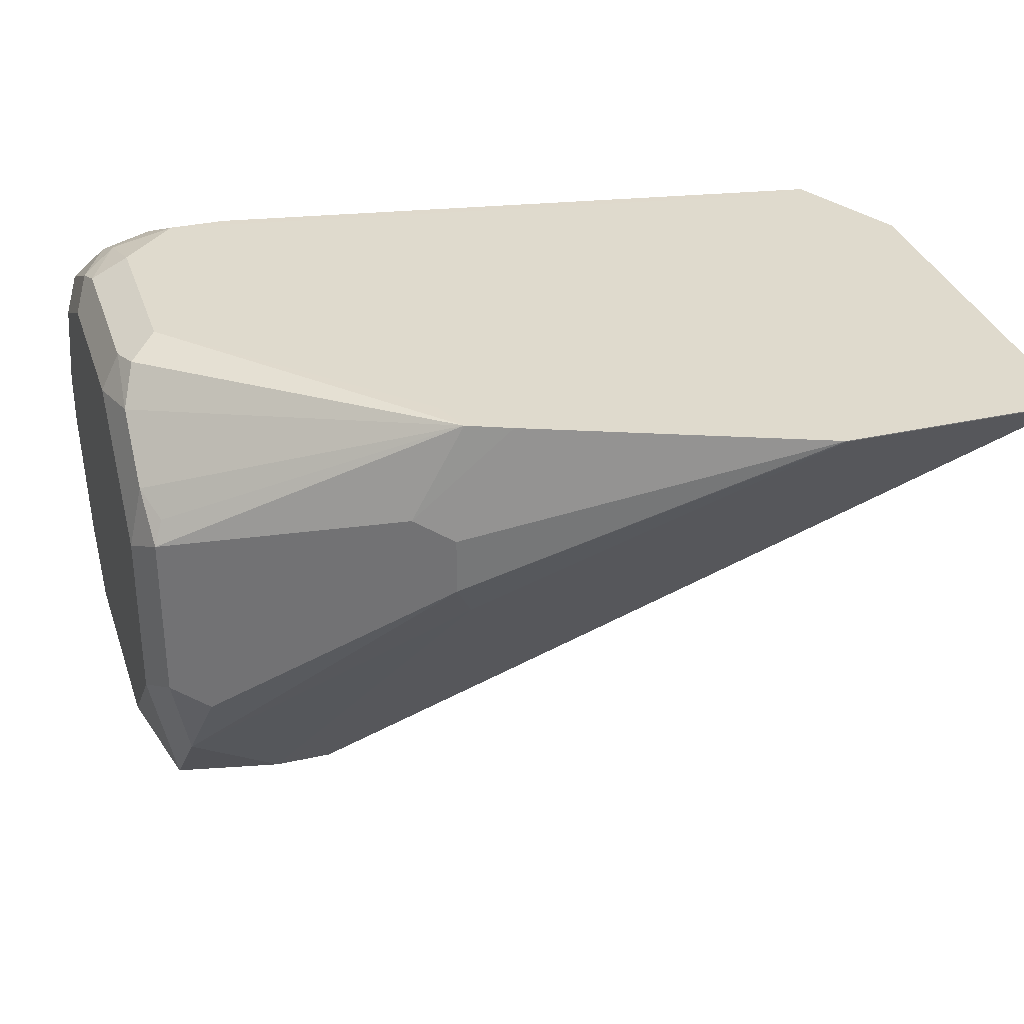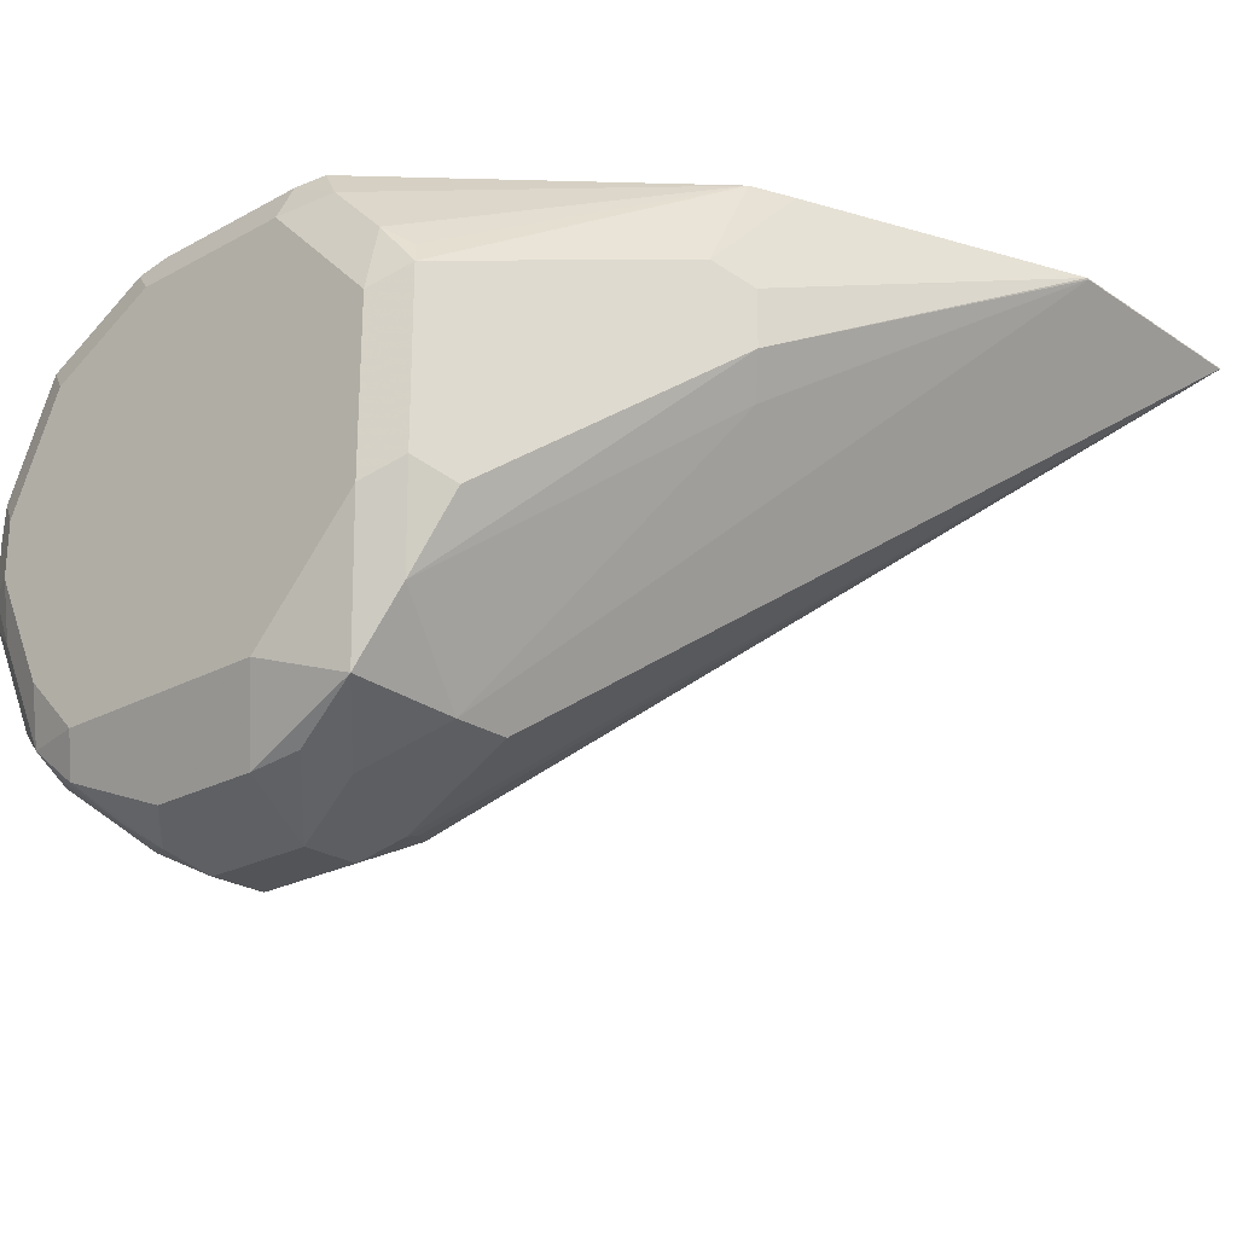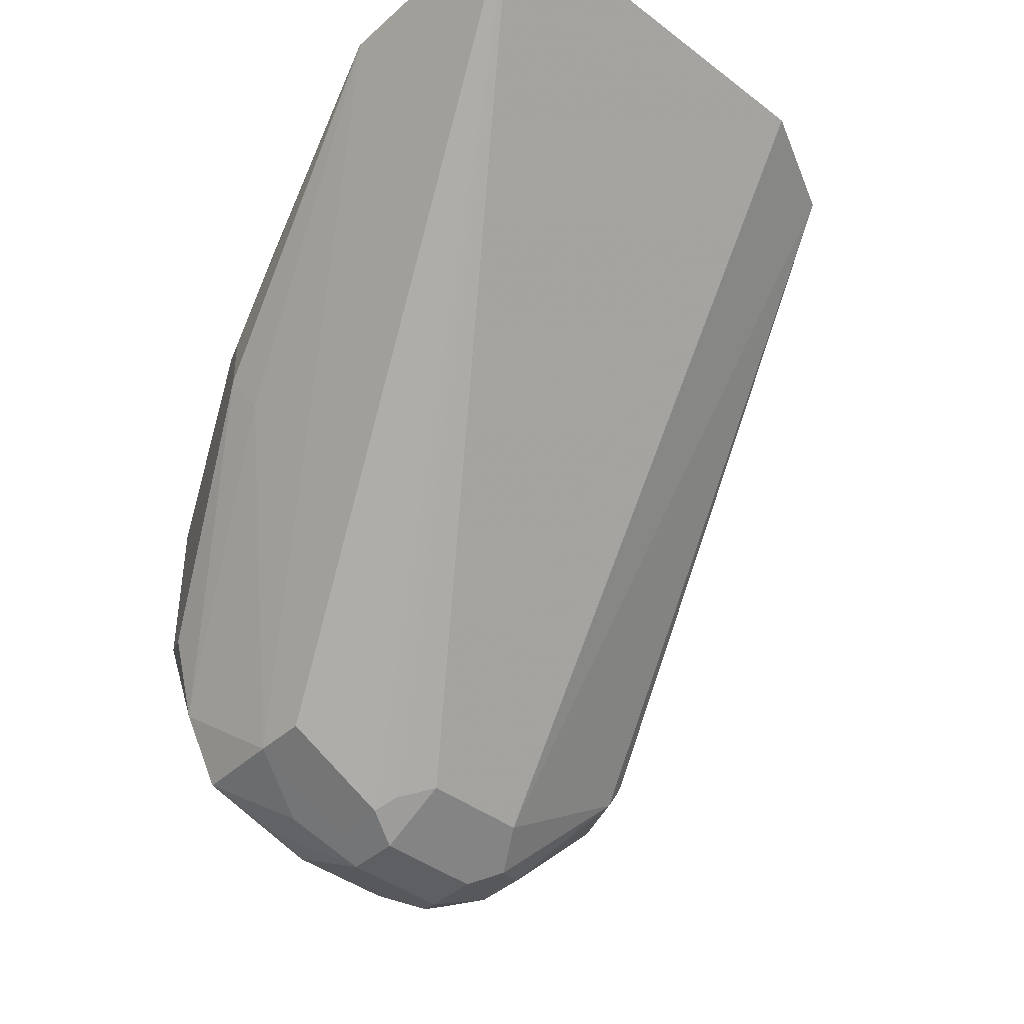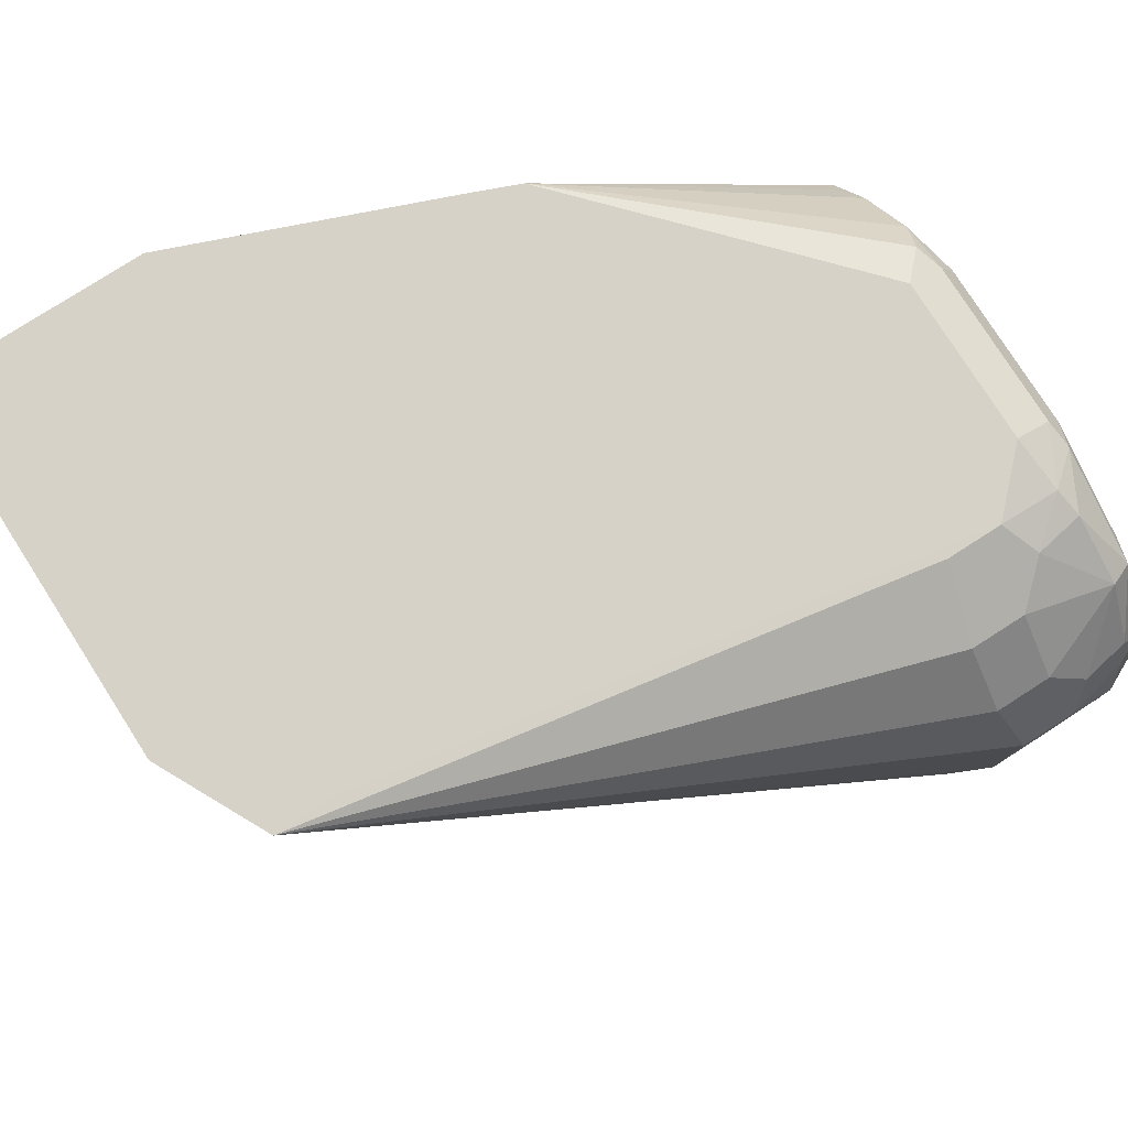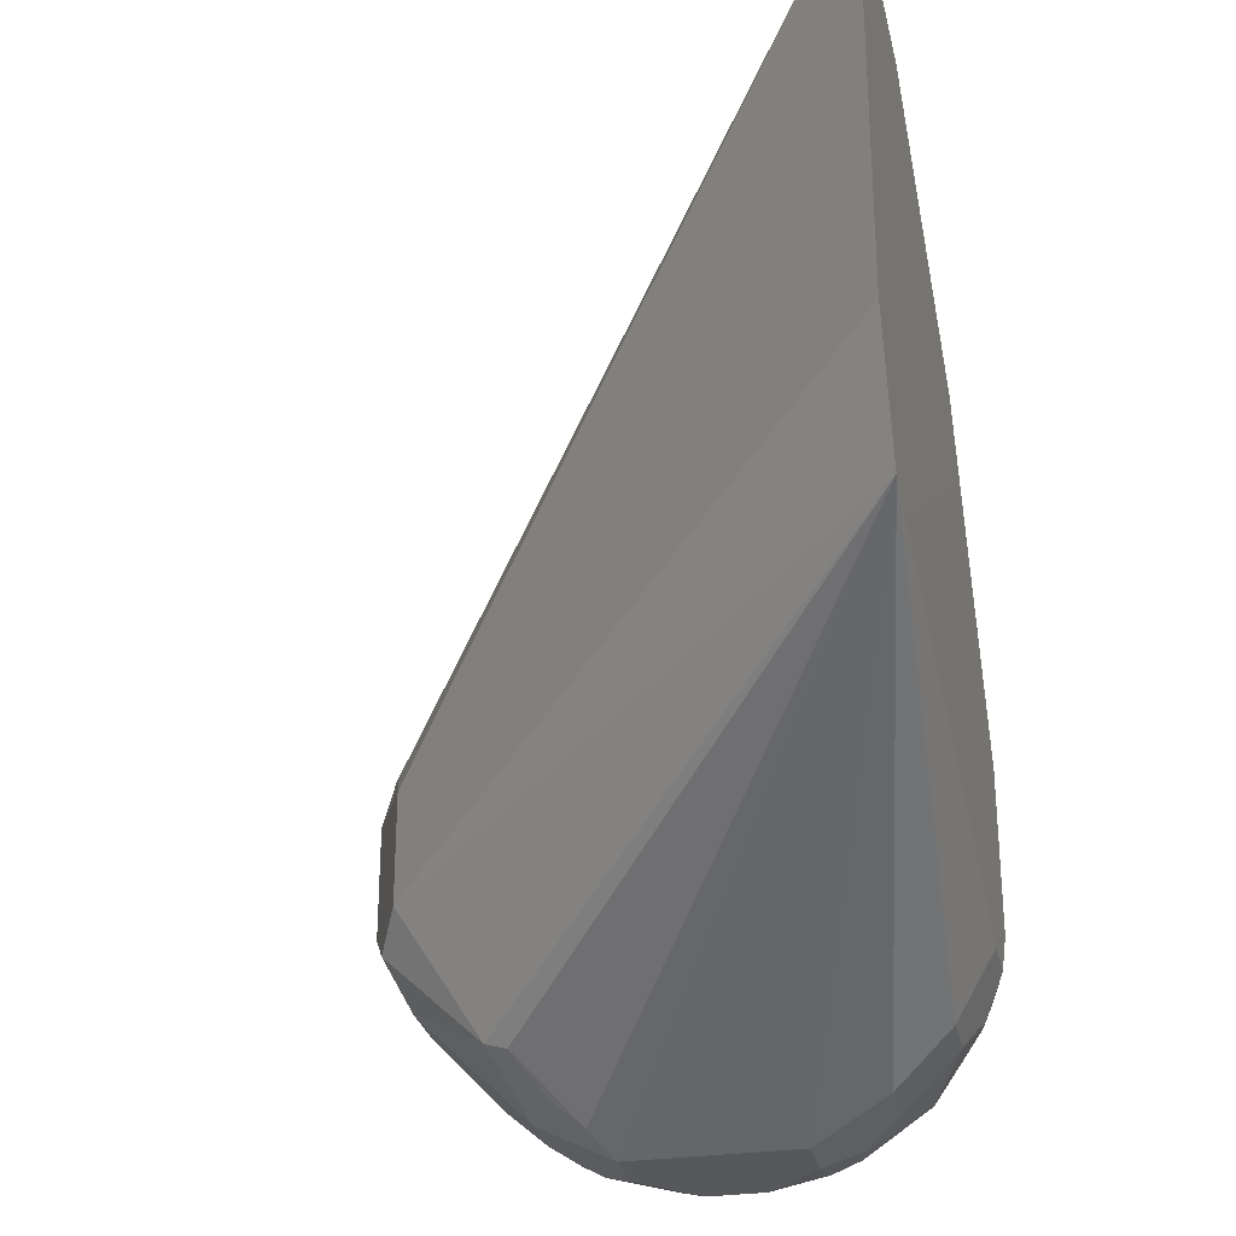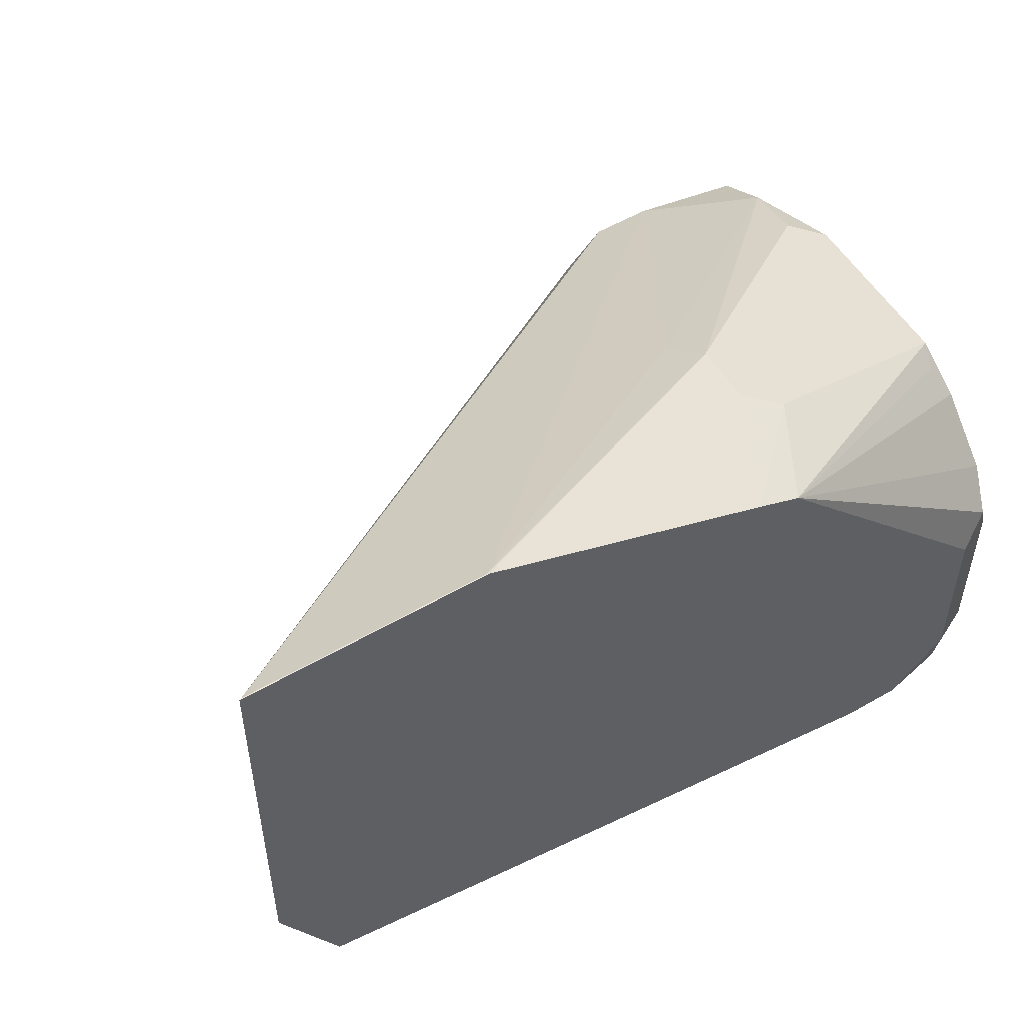
<metadata>
{"format":"obj","ext":"obj","renderer":"f3d","projection":"perspective","resolution":1024,"background":"white","views":[{"elev":32.9,"azim":-17.2,"up":"+Y"},{"elev":-23.6,"azim":-47.8,"up":"+Y"},{"elev":-41.5,"azim":47.3,"up":"+Y"},{"elev":78.6,"azim":147.4,"up":"+Y"},{"elev":-28.7,"azim":102.4,"up":"+Z"},{"elev":54.5,"azim":148.5,"up":"+Z"}]}
</metadata>
<code>
v -0.1933 -0.2442 -0.1221
v -0.1933 -0.2747 -0.1221
v -0.2035 -0.2442 -0.1221
v -0.1899 -0.2306 -0.1153
v -0.08108 -0.2135 -0.07155
v -0.1933 -0.2883 -0.1153
v -0.2035 -0.2747 -0.1221
v -0.1865 -0.2781 -0.1187
v -0.1882 -0.2824 -0.117
v -0.2069 -0.2374 -0.1187
v -0.2137 -0.2544 -0.1221
v -0.2149 -0.2442 -0.1196
v -0.2001 -0.2306 -0.1153
v -0.1899 -0.2205 -0.1051
v -0.1781 -0.2925 -0.1068
v -0.1764 -0.2883 -0.1085
v -0.1933 -0.2137 -0.09156
v -0.09159 -0.2135 -0.07155
v -0.0709 -0.2135 -0.05119
v -0.1798 -0.3086 -0.0814
v -0.1933 -0.3086 -0.09496
v -0.2035 -0.2883 -0.1153
v -0.1831 -0.2836 -0.1145
v -0.2086 -0.2798 -0.1196
v -0.2137 -0.2646 -0.1221
v -0.2162 -0.2391 -0.117
v -0.2171 -0.2272 -0.1085
v -0.2188 -0.2696 -0.1196
v -0.2205 -0.2544 -0.1187
v -0.2213 -0.2493 -0.117
v -0.2001 -0.2205 -0.1051
v -0.1882 -0.3129 -0.08649
v -0.1831 -0.2989 -0.1017
v -0.2035 -0.2137 -0.09156
v -0.09225 -0.2135 -0.0713
v -0.0709 -0.2135 0.01996
v -0.1798 -0.3086 -0.06104
v -0.2035 -0.3086 -0.09496
v -0.2137 -0.2985 -0.1051
v -0.2137 -0.2849 -0.1157
v -0.2213 -0.2289 -0.1068
v -0.2162 -0.2188 -0.09665
v -0.2069 -0.2171 -0.09835
v -0.2188 -0.29 -0.1094
v -0.2213 -0.2951 -0.103
v -0.2213 -0.2747 -0.1132
v -0.2205 -0.2646 -0.1187
v -0.2239 -0.2646 -0.1119
v -0.2239 -0.2544 -0.1119
v -0.1865 -0.312 -0.06104
v -0.1933 -0.3154 -0.06104
v -0.1933 -0.3154 -0.0814
v -0.2035 -0.3154 -0.0814
v -0.2035 -0.312 -0.08817
v -0.2149 -0.2162 -0.09156
v -0.2137 -0.2137 -0.0814
v -0.1662 -0.2135 -0.02374
v -0.1123 -0.2135 0.01996
v -0.07097 -0.2136 0.01996
v -0.1899 -0.312 -0.05425
v -0.1857 -0.3103 -0.05595
v -0.2103 -0.312 -0.08479
v -0.2086 -0.3103 -0.08902
v -0.2137 -0.3078 -0.0903
v -0.2188 -0.3002 -0.0992
v -0.2239 -0.234 -0.1017
v -0.2213 -0.2188 -0.08649
v -0.2205 -0.3019 -0.09496
v -0.2239 -0.2951 -0.09156
v -0.2239 -0.2849 -0.1017
v -0.2035 -0.3154 -0.06104
v -0.2205 -0.2171 -0.0814
v -0.2188 -0.2162 -0.0458
v -0.2137 -0.2137 -0.05089
v -0.173 -0.2135 -0.01019
v -0.1696 -0.2135 -0.01697
v -0.1119 -0.2137 0.01996
v -0.1628 -0.2135 -6.76e-06
v -0.173 -0.234 -6.76e-06
v -0.173 -0.2442 -6.76e-06
v -0.07124 -0.2137 0.01996
v -0.1899 -0.3019 -0.03392
v -0.2001 -0.312 -0.05425
v -0.2103 -0.312 -0.06443
v -0.2171 -0.3086 -0.07801
v -0.2239 -0.2239 -0.0814
v -0.2205 -0.2171 -0.05089
v -0.2239 -0.2239 -0.05089
v -0.2239 -0.2951 -0.05089
v -0.2069 -0.3086 -0.0475
v -0.2188 -0.3002 -0.03562
v -0.2154 -0.3069 -0.04919
v -0.2171 -0.3086 -0.05765
v -0.2213 -0.2226 -0.04071
v -0.1705 -0.2135 -0.003177
v -0.1696 -0.251 -0.0034
v -0.2001 -0.3019 -0.03392
v -0.1798 -0.2306 -0.0034
v -0.2137 -0.2442 -0.02035
v -0.2137 -0.2747 -0.02035
v -0.2171 -0.2883 -0.02714
v -0.2239 -0.2442 -0.03053
v -0.2213 -0.2328 -0.03053
v -0.2239 -0.2747 -0.03053
v -0.2205 -0.3019 -0.05425
v -0.2188 -0.2798 -0.02544
v -0.2188 -0.2366 -0.02544
v -0.2205 -0.2408 -0.02374
v -0.2205 -0.2713 -0.02374
f 51 83 71
f 53 71 84
f 53 84 62
f 53 62 54
f 55 67 72
f 55 72 56
f 56 72 73
f 56 73 74
f 56 74 75
f 56 75 76
f 62 64 63
f 58 78 79
f 58 79 80
f 58 80 77
f 59 81 82
f 59 82 60
f 60 82 97
f 60 97 83
f 62 84 93
f 62 93 85
f 62 85 68
f 62 68 64
f 56 76 57
f 51 60 83
f 46 48 47
f 51 71 53
f 64 68 65
f 39 65 45
f 39 45 44
f 39 44 40
f 41 66 86
f 41 86 67
f 41 67 42
f 42 67 55
f 42 55 43
f 45 48 46
f 45 65 68
f 45 68 69
f 45 69 70
f 45 70 48
f 48 70 69
f 48 69 89
f 48 89 104
f 48 104 102
f 48 102 88
f 48 88 86
f 48 86 66
f 48 66 49
f 50 60 51
f 51 53 52
f 39 64 65
f 79 100 80
f 67 86 88
f 88 102 103
f 88 103 94
f 89 105 91
f 89 91 104
f 90 97 91
f 91 101 106
f 91 106 104
f 91 105 93
f 91 93 92
f 91 97 101
f 94 103 95
f 95 103 107
f 95 107 108
f 95 108 98
f 96 101 97
f 99 108 109
f 99 109 100
f 100 109 106
f 100 106 101
f 102 104 109
f 102 109 108
f 102 108 103
f 38 64 39
f 87 88 94
f 83 97 90
f 80 101 96
f 80 100 101
f 67 88 87
f 68 85 93
f 68 93 105
f 68 105 89
f 68 89 69
f 71 83 90
f 71 90 91
f 71 91 92
f 71 92 93
f 71 93 84
f 72 87 73
f 67 87 72
f 73 87 94
f 73 95 74
f 74 95 75
f 77 80 96
f 77 96 97
f 77 97 82
f 77 82 81
f 78 95 98
f 78 98 79
f 79 98 108
f 79 108 99
f 79 99 100
f 73 94 95
f 38 63 64
f 12 29 30
f 38 54 62
f 5 35 57
f 5 57 76
f 5 76 75
f 5 75 95
f 5 95 78
f 5 78 58
f 5 58 36
f 5 36 19
f 5 19 20
f 5 20 15
f 6 21 38
f 6 38 39
f 6 39 22
f 6 9 23
f 6 23 15
f 6 15 21
f 7 24 28
f 7 28 25
f 8 23 9
f 8 16 23
f 10 12 26
f 10 26 27
f 10 27 13
f 5 18 35
f 11 25 28
f 5 34 18
f 5 14 17
f 103 108 107
f 1 2 7
f 1 7 25
f 1 25 11
f 1 11 3
f 1 3 10
f 1 10 13
f 1 13 4
f 1 4 5
f 1 5 2
f 2 6 22
f 2 22 24
f 2 24 7
f 2 5 8
f 2 8 9
f 2 9 6
f 3 11 12
f 3 12 10
f 4 13 31
f 4 31 14
f 4 14 5
f 5 15 16
f 5 16 8
f 5 17 34
f 38 62 63
f 11 28 29
f 12 30 26
f 29 47 30
f 30 48 49
f 30 49 66
f 30 66 41
f 30 47 48
f 32 37 50
f 32 50 51
f 32 51 52
f 32 52 53
f 32 53 54
f 32 54 38
f 34 43 55
f 34 55 56
f 34 56 57
f 34 57 35
f 36 58 77
f 36 77 81
f 36 81 59
f 36 59 60
f 36 60 61
f 36 61 37
f 37 61 60
f 37 60 50
f 28 40 44
f 11 29 12
f 28 47 29
f 28 45 46
f 13 27 31
f 14 31 43
f 14 43 34
f 14 34 17
f 15 20 32
f 15 32 33
f 15 33 21
f 15 23 16
f 18 34 35
f 19 36 37
f 19 37 20
f 20 37 32
f 21 33 32
f 21 32 38
f 22 39 40
f 22 40 24
f 24 40 28
f 26 30 41
f 26 41 27
f 27 41 42
f 27 42 43
f 27 43 31
f 28 44 45
f 28 46 47
f 104 106 109

</code>
